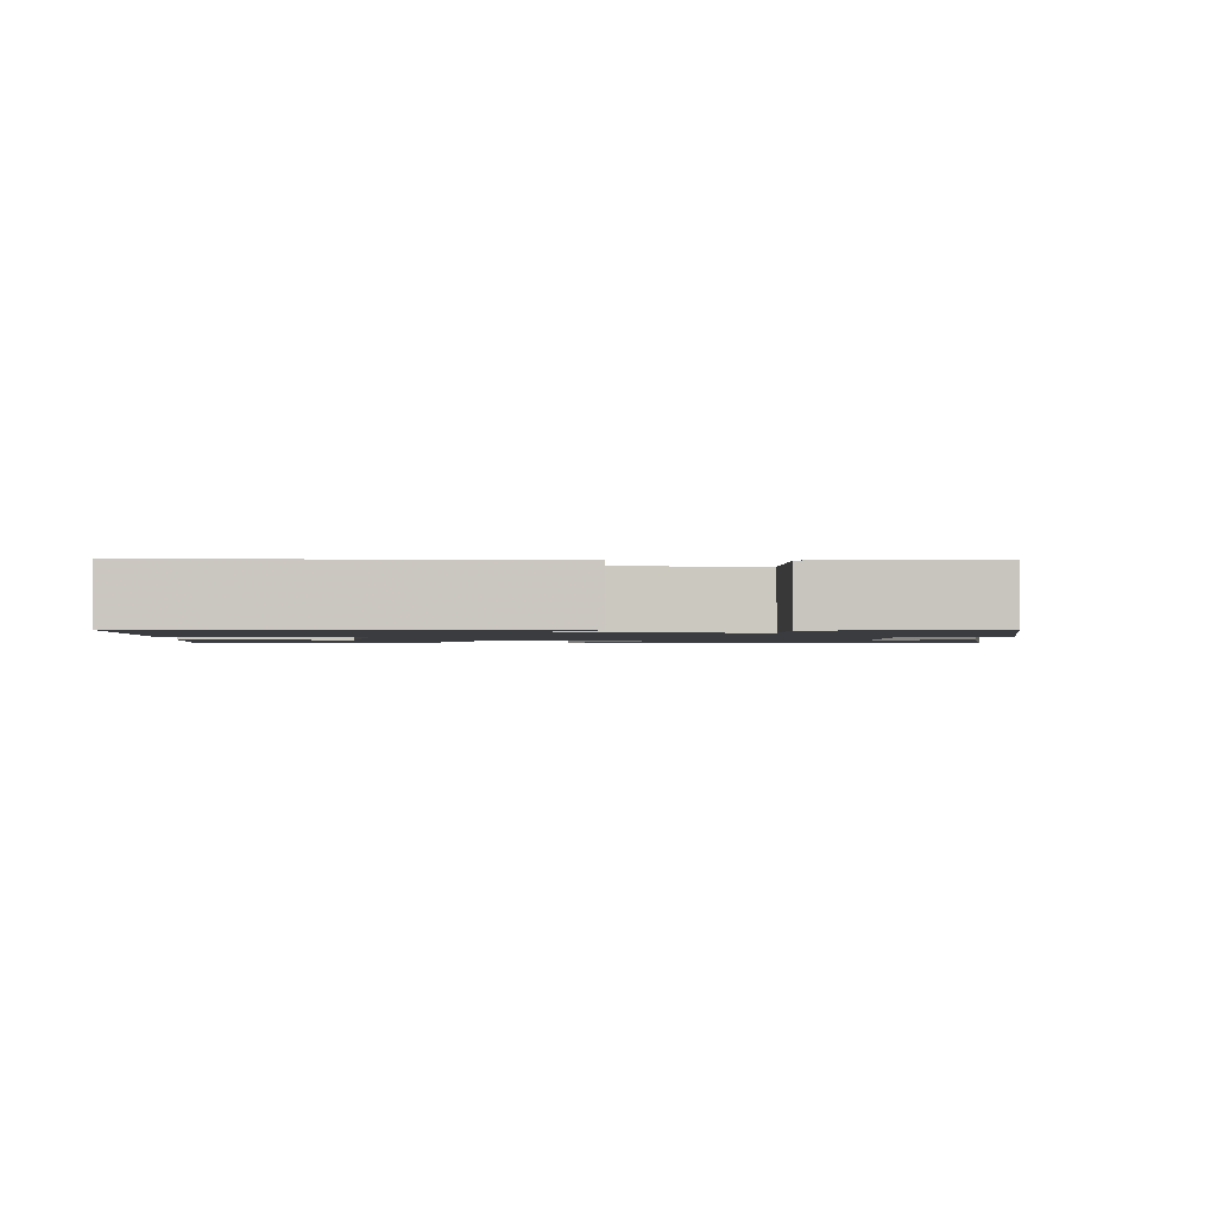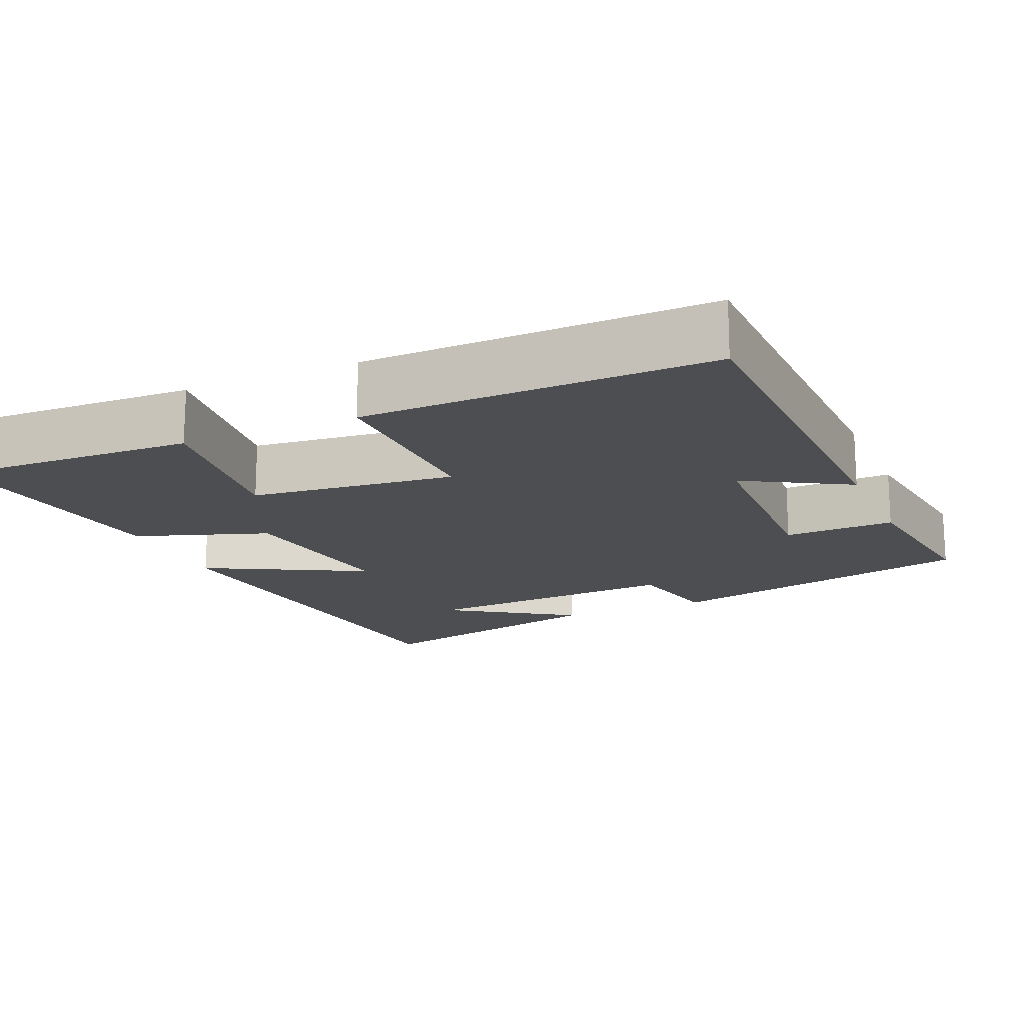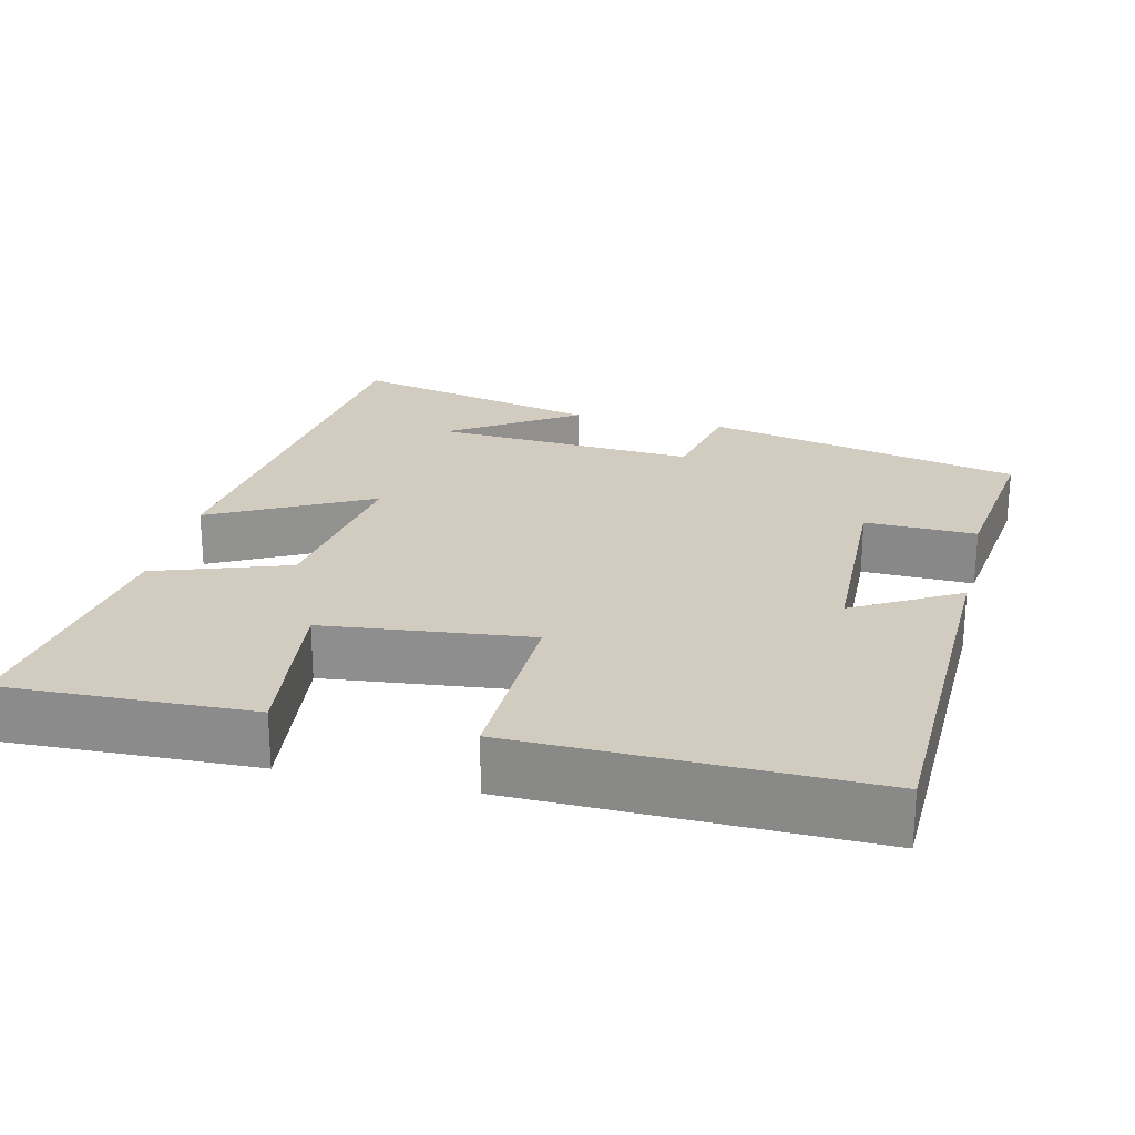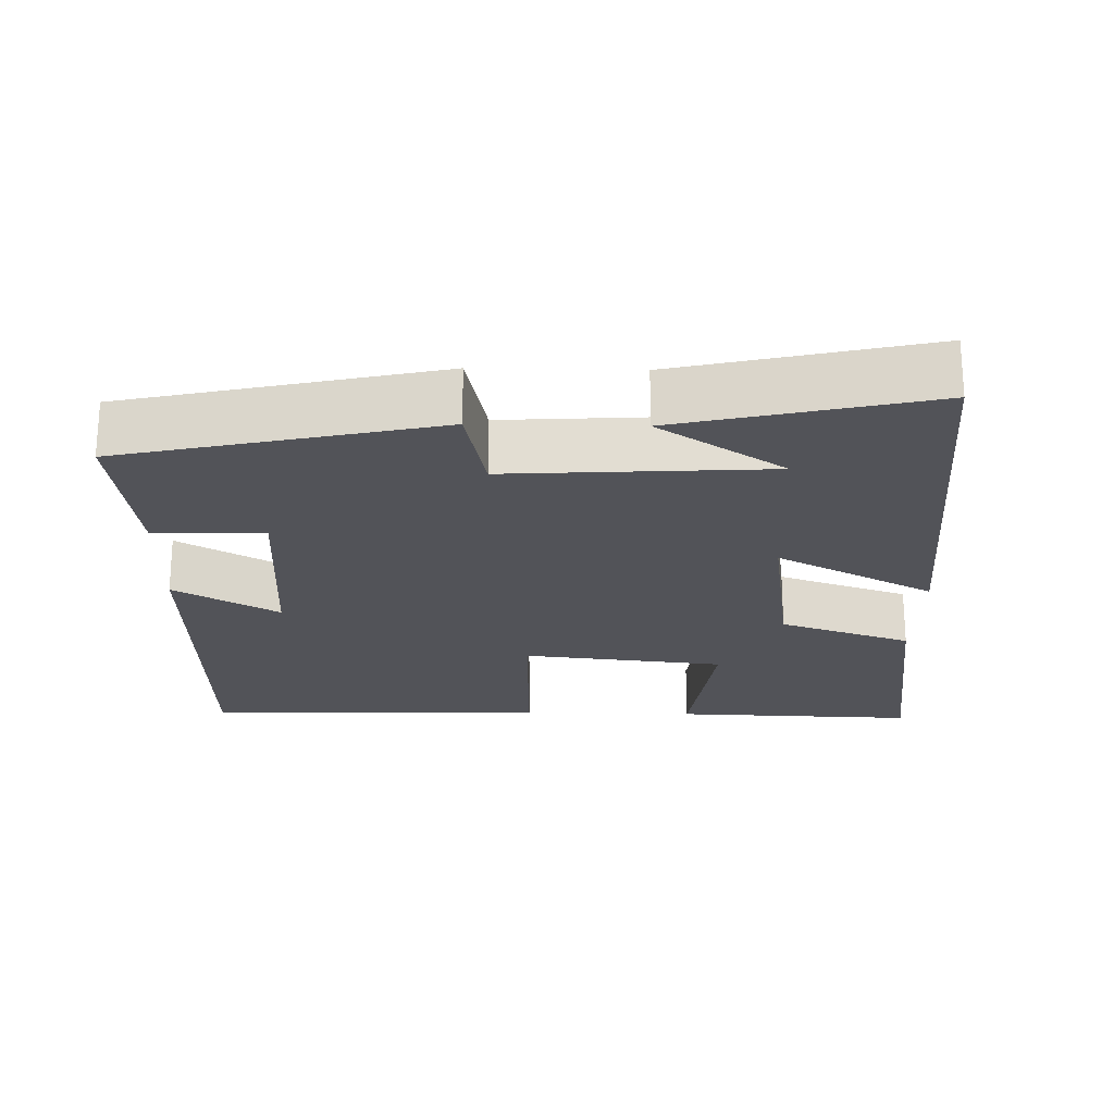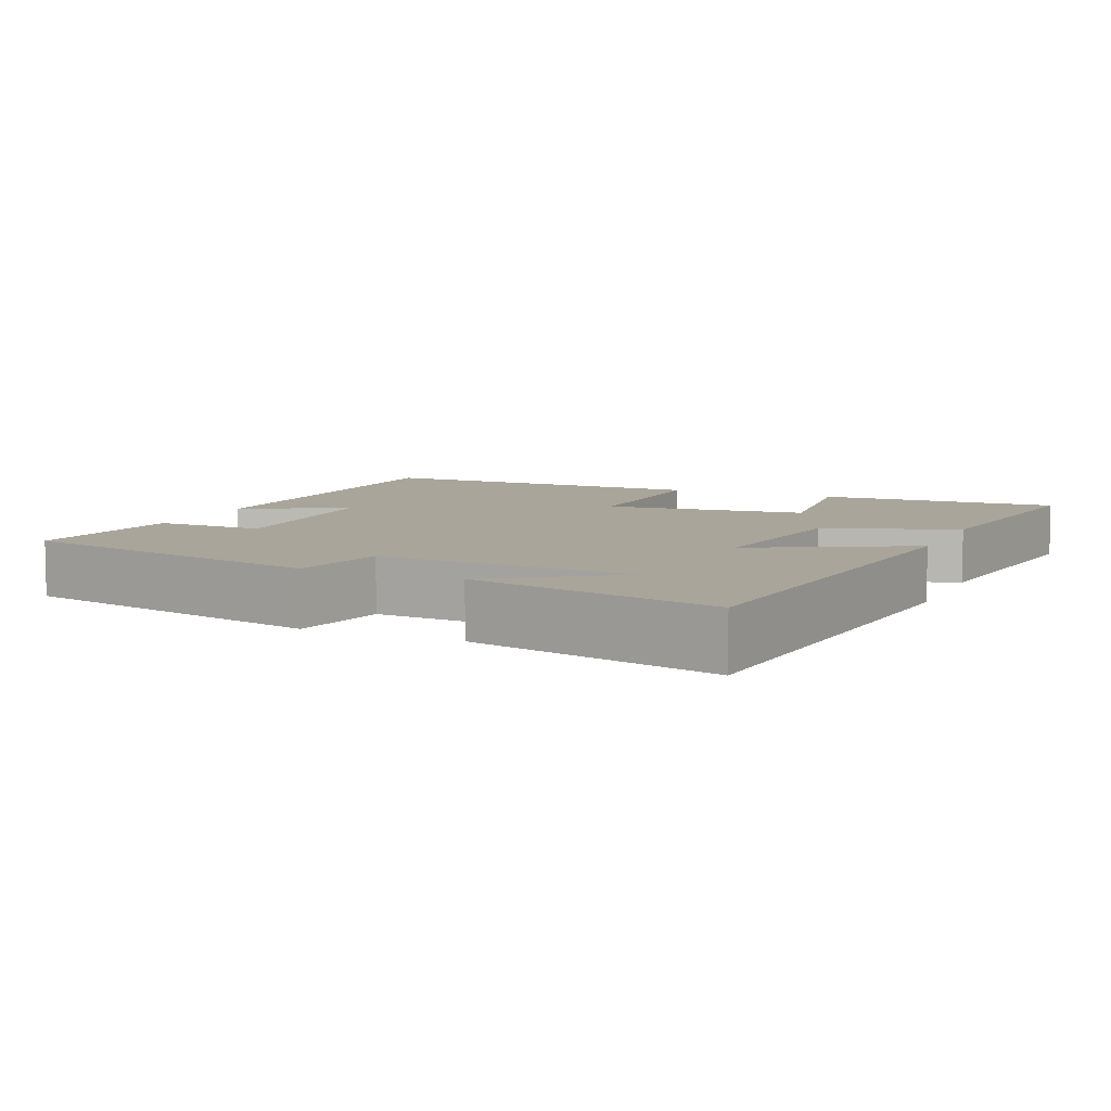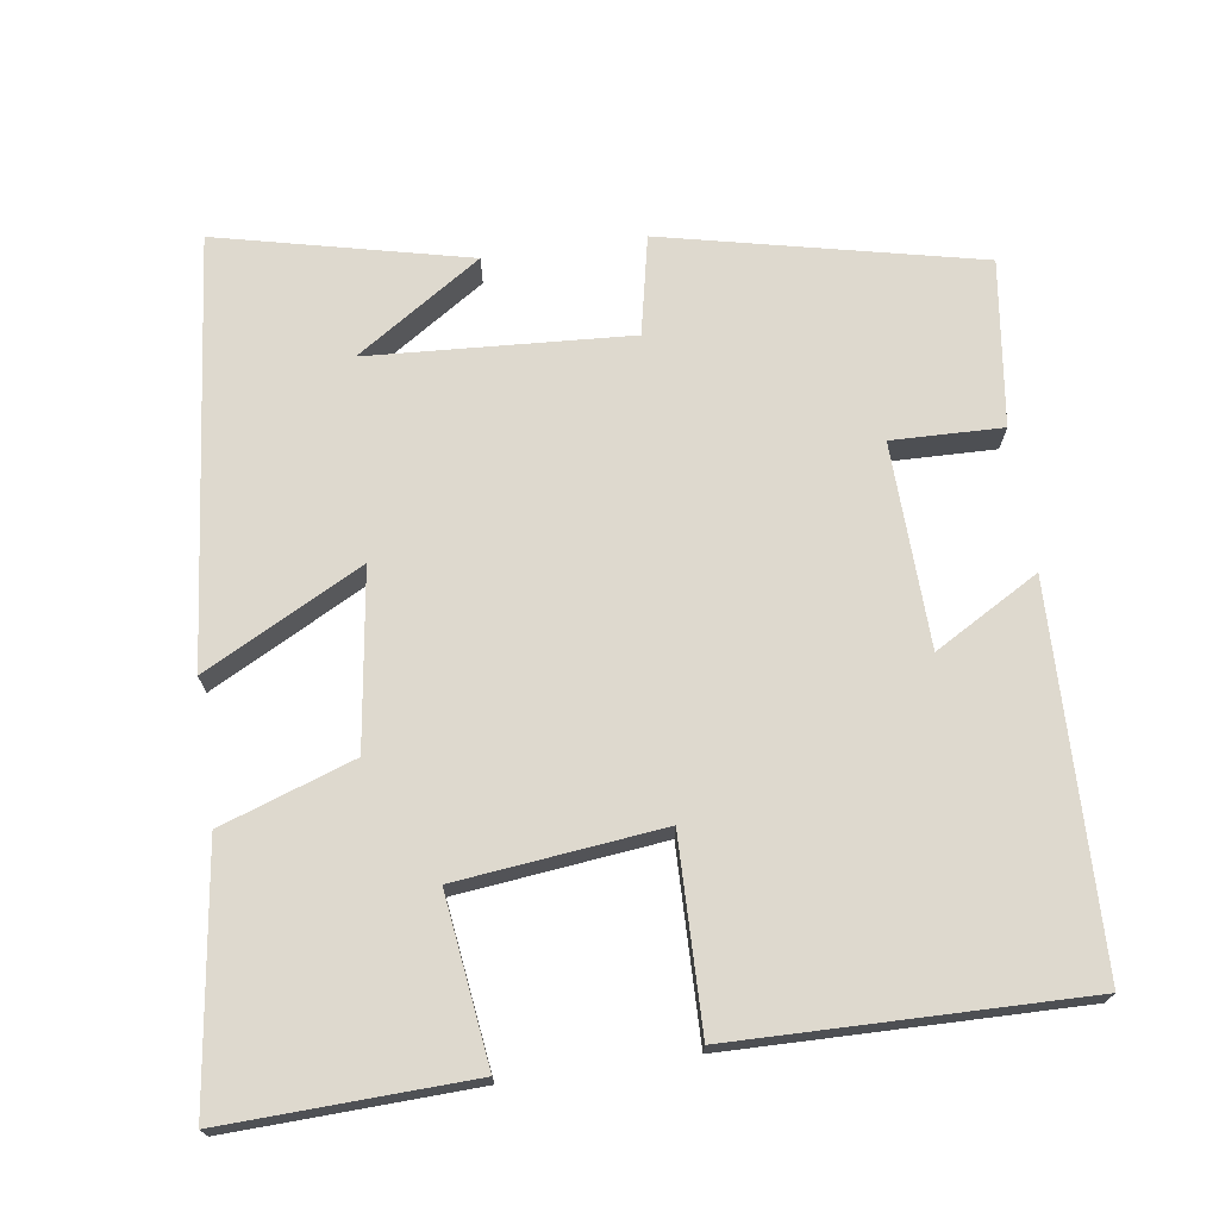
<metadata>
{"format":"obj","ext":"obj","renderer":"f3d","projection":"perspective","resolution":1024,"background":"white","views":[{"elev":-1.5,"azim":86.0,"up":"+Y"},{"elev":-16.9,"azim":23.4,"up":"+Y"},{"elev":23.8,"azim":13.3,"up":"+Y"},{"elev":-22.6,"azim":178.7,"up":"+Y"},{"elev":7.5,"azim":-156.4,"up":"+Y"},{"elev":71.6,"azim":-8.3,"up":"+Y"}]}
</metadata>
<code>
v -0.547 0.07 0.511
v -0.219 0.07 0.5
v -0.247 0.07 0.277
v 0.027 0.07 0.247
v 0.021 0.07 0.5
v 0.487 0.07 0.509
v 0.5 0.07 0.005
v 0.36 0.07 0.085
v 0.352 0.07 -0.187
v 0.5 0.07 -0.183
v 0.529 0.07 -0.405
v 0.107 0.07 -0.5
v 0.079 0.07 -0.368
v -0.271 0.07 -0.39
v -0.103 0.07 -0.5
v -0.439 0.07 -0.579
v -0.5 0.07 -0.011
v -0.288 0.07 -0.122
v -0.322 0.07 0.114
v -0.5 0.07 0.175
v -0.547 0 0.511
v -0.219 0 0.5
v -0.247 0 0.277
v 0.027 0 0.247
v 0.021 0 0.5
v 0.487 0 0.509
v 0.5 0 0.005
v 0.36 0 0.085
v 0.352 0 -0.187
v 0.5 0 -0.183
v 0.529 0 -0.405
v 0.107 0 -0.5
v 0.079 0 -0.368
v -0.271 0 -0.39
v -0.103 0 -0.5
v -0.439 0 -0.579
v -0.5 0 -0.011
v -0.288 0 -0.122
v -0.322 0 0.114
v -0.5 0 0.175
f 19 20 1 2
f 16 17 18
f 14 15 16
f 14 16 18
f 13 14 18
f 10 11 12 13
f 9 10 13
f 8 9 13 18
f 5 6 7 8
f 4 5 8
f 3 4 8 18
f 19 2 3
f 3 18 19
f 22 21 40 39
f 38 37 36
f 36 35 34
f 38 36 34
f 38 34 33
f 33 32 31 30
f 33 30 29
f 38 33 29 28
f 28 27 26 25
f 28 25 24
f 38 28 24 23
f 23 22 39
f 39 38 23
f 1 21 22 2
f 2 22 23 3
f 3 23 24 4
f 4 24 25 5
f 5 25 26 6
f 6 26 27 7
f 7 27 28 8
f 8 28 29 9
f 9 29 30 10
f 10 30 31 11
f 11 31 32 12
f 12 32 33 13
f 13 33 34 14
f 14 34 35 15
f 15 35 36 16
f 16 36 37 17
f 17 37 38 18
f 18 38 39 19
f 19 39 40 20
f 20 40 21 1

</code>
